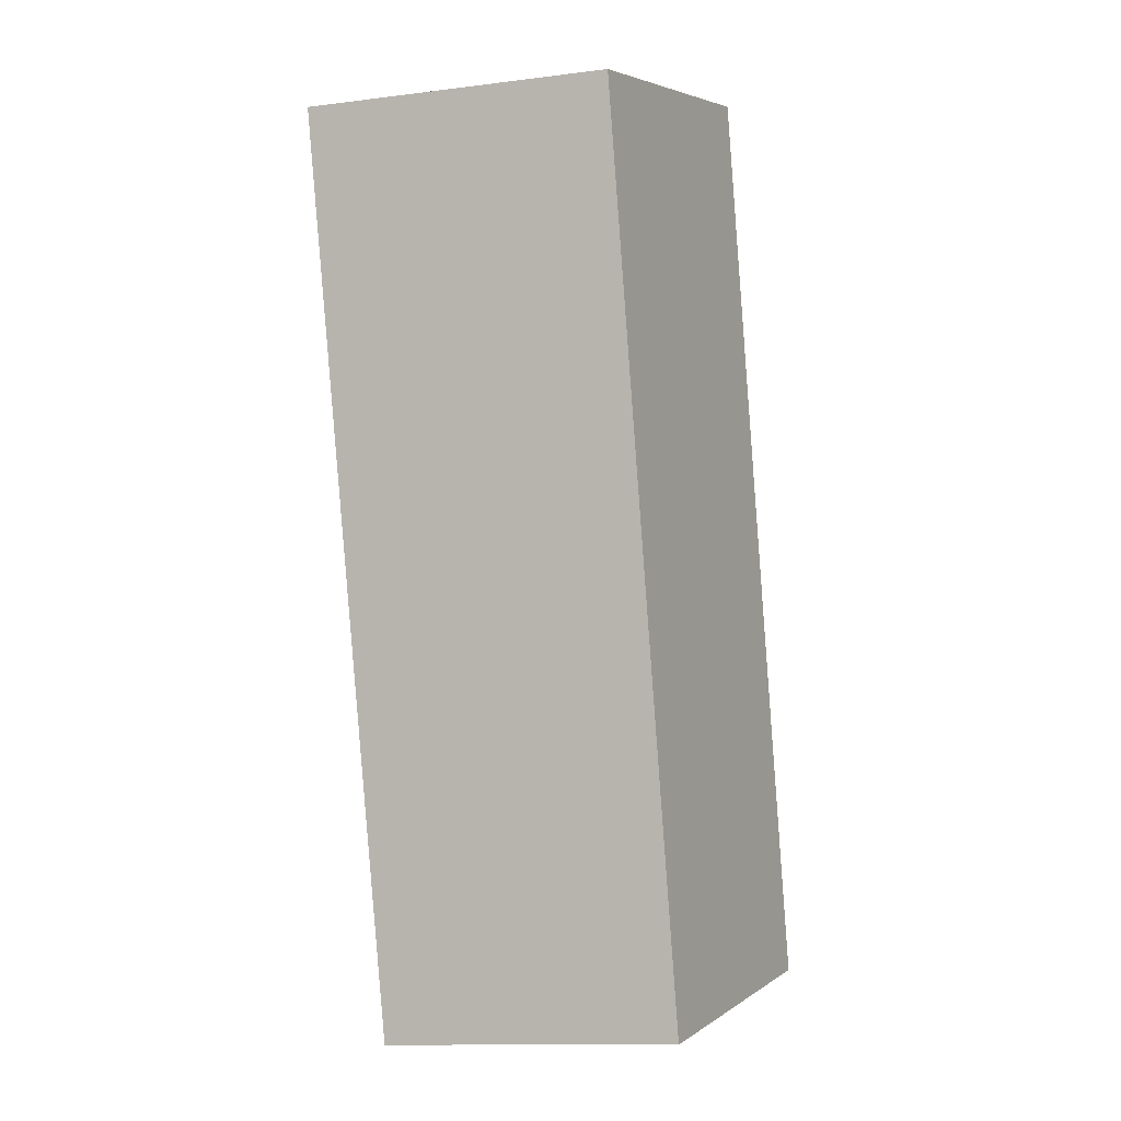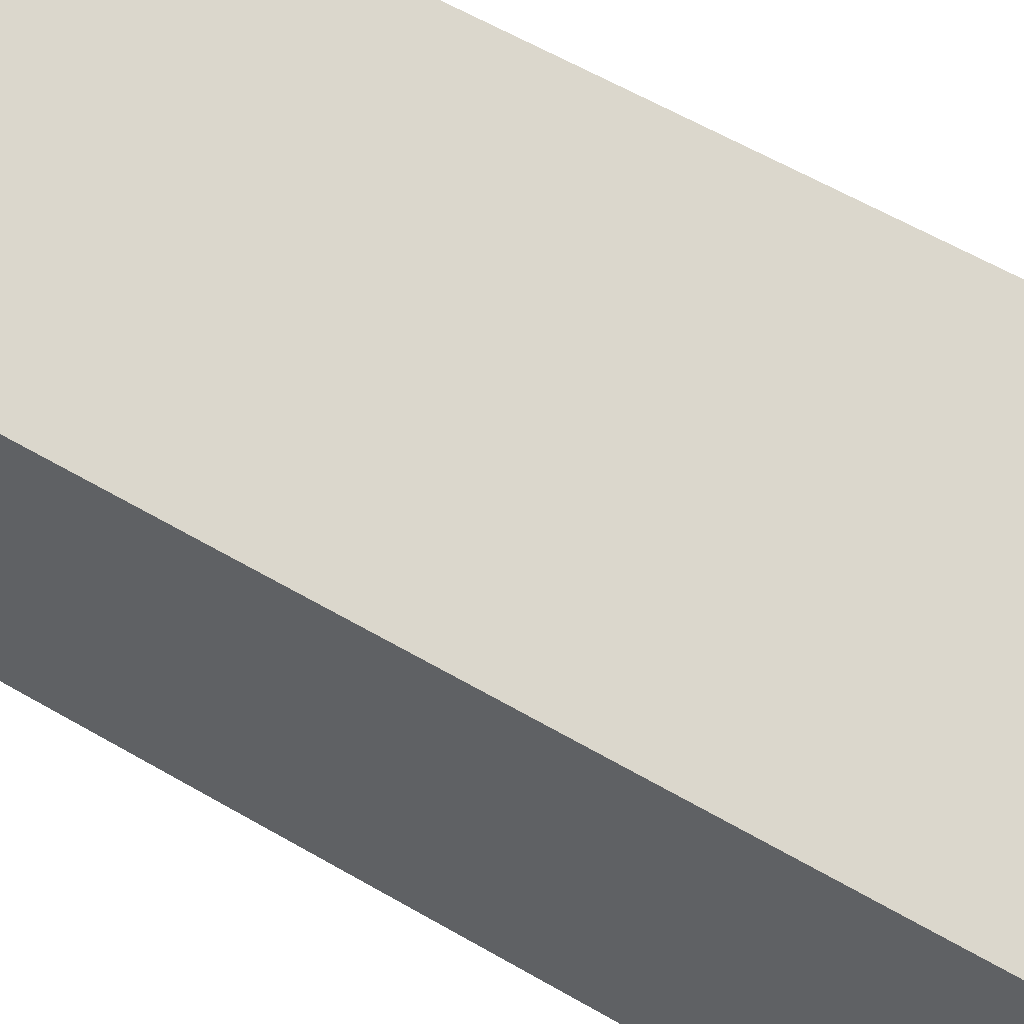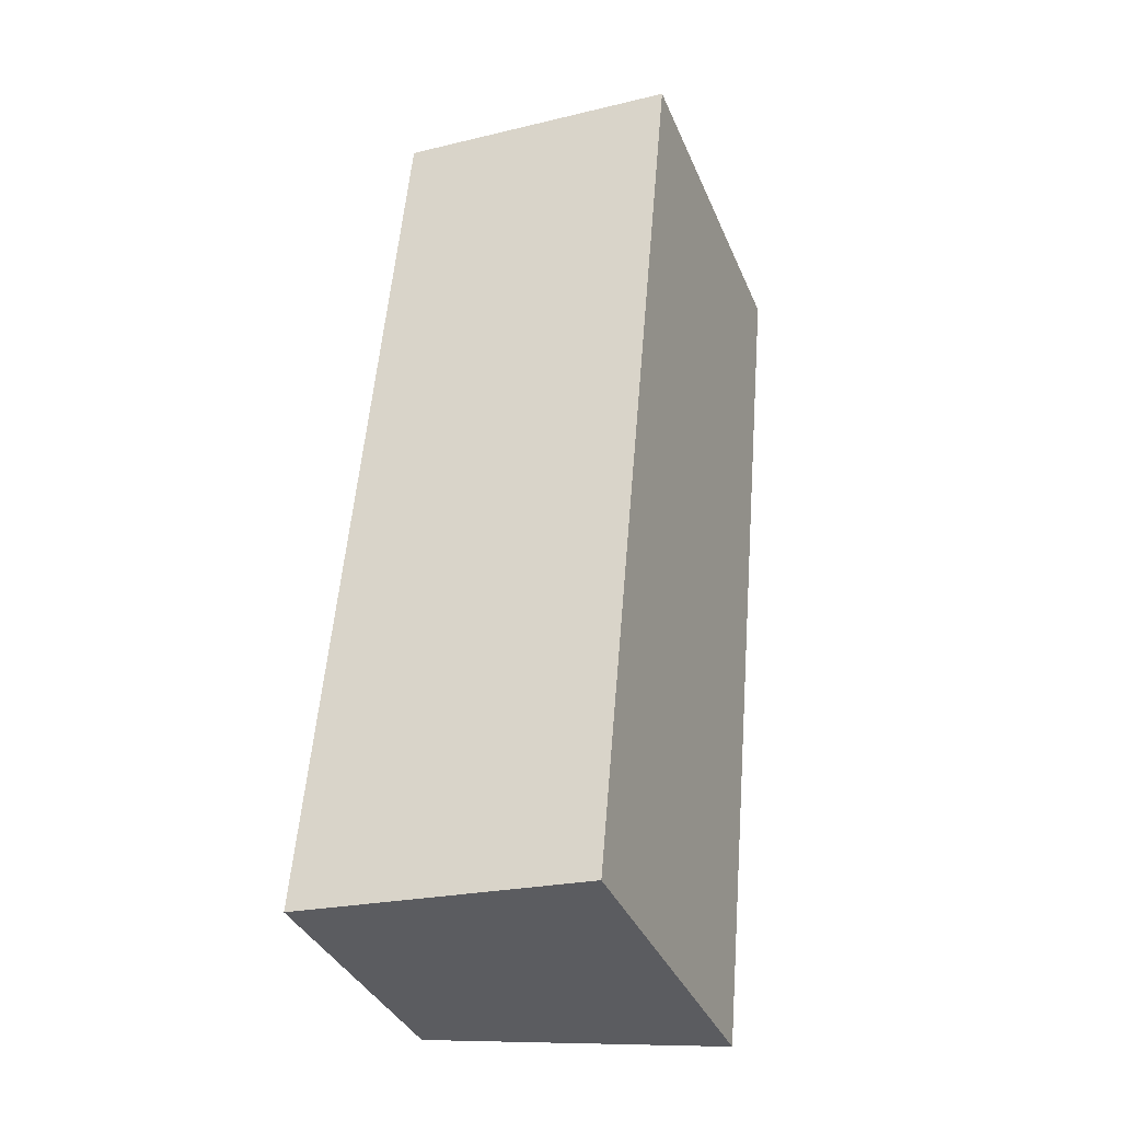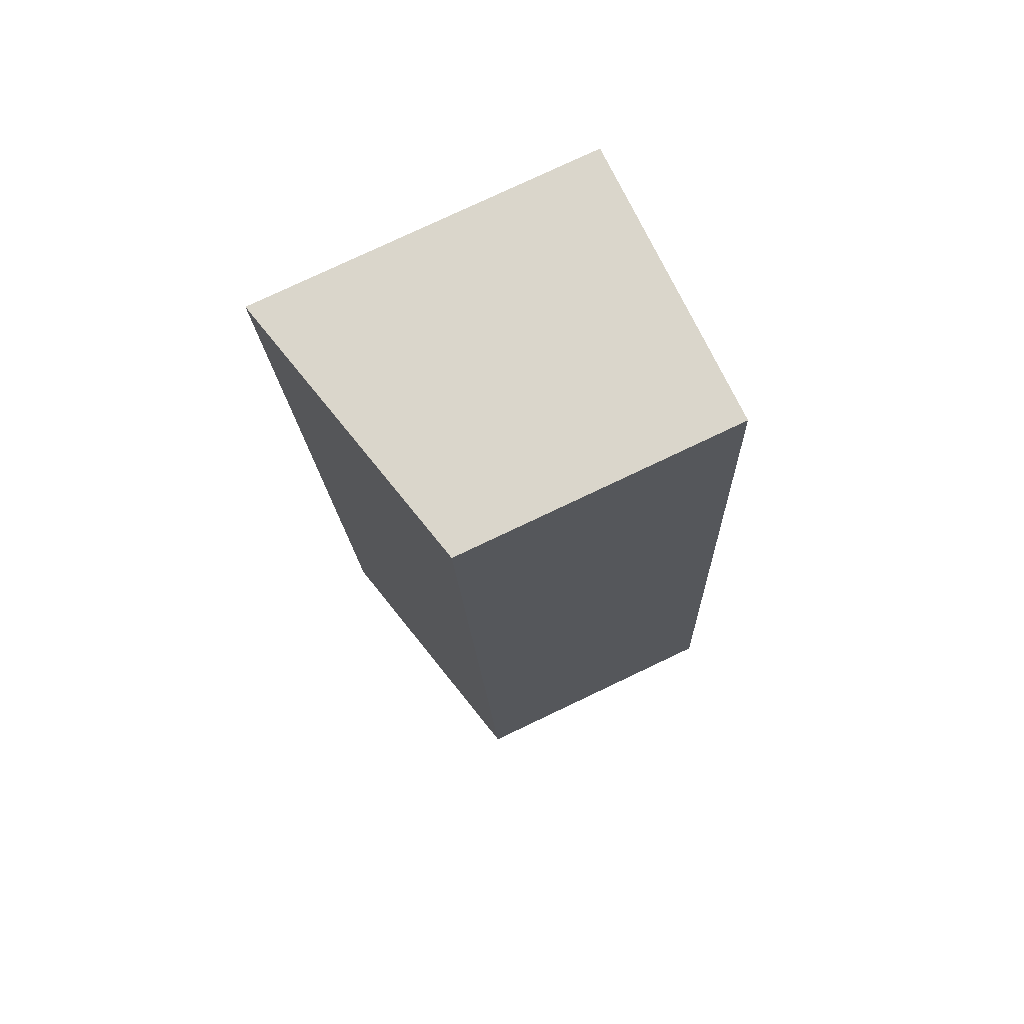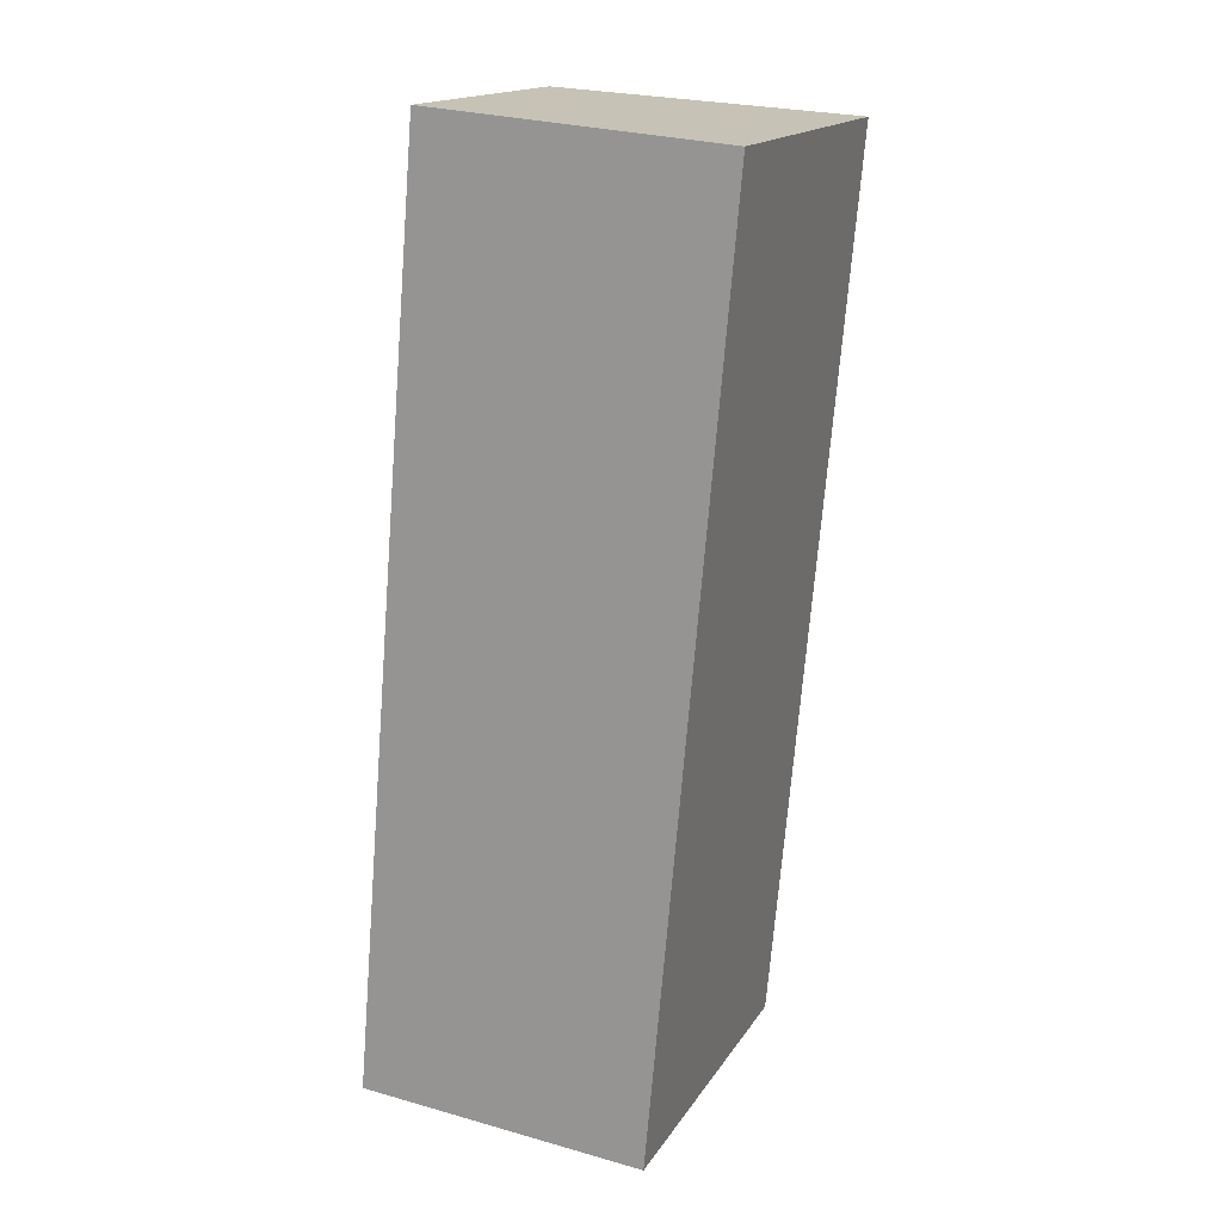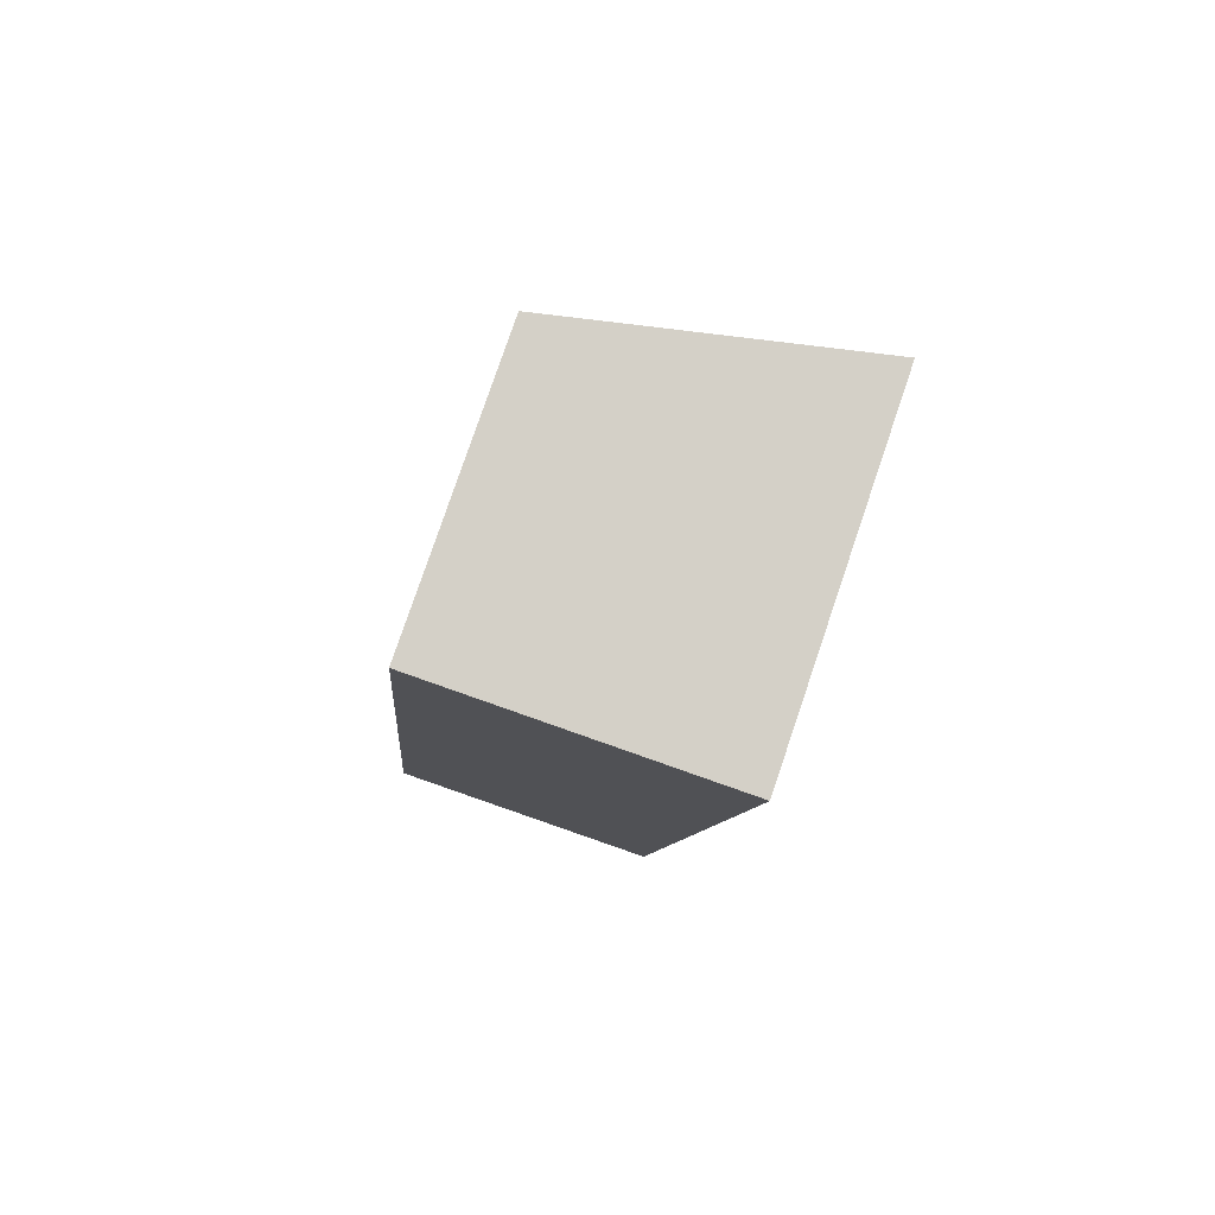
<metadata>
{"format":"obj","ext":"obj","renderer":"f3d","projection":"perspective","resolution":1024,"background":"white","views":[{"elev":4.7,"azim":-152.2,"up":"+Z"},{"elev":59.0,"azim":-54.0,"up":"+Y"},{"elev":-36.8,"azim":21.2,"up":"+Z"},{"elev":77.8,"azim":-115.4,"up":"+Z"},{"elev":16.6,"azim":22.1,"up":"+Z"},{"elev":79.4,"azim":18.8,"up":"+Z"}]}
</metadata>
<code>
v  2.524 3.091 -0.214
v  0.683 2.488 8.058
v  3.232 3.091 7.842
v  0 2.494 1.527e-16
v  3.232 -4.802e-16 7.842
v  2.524 1.31e-17 -0.214
v  0 0 0
v  0.683 -4.934e-16 8.058
g defaultobject
f 1 2 3
f 2 1 4
f 5 1 3
f 1 5 6
f 6 4 1
f 4 6 7
f 7 2 4
f 2 7 8
f 2 5 3
f 5 2 8
f 8 6 5
f 6 8 7

</code>
